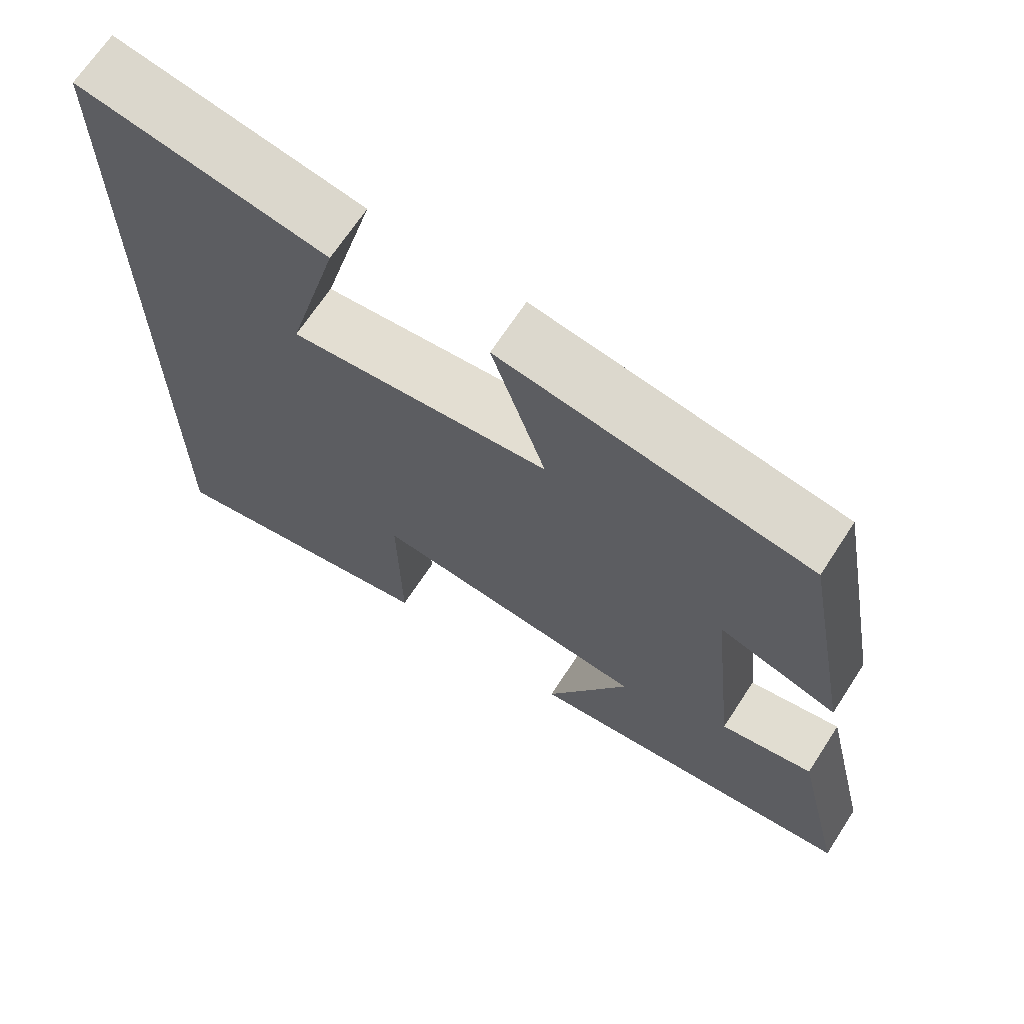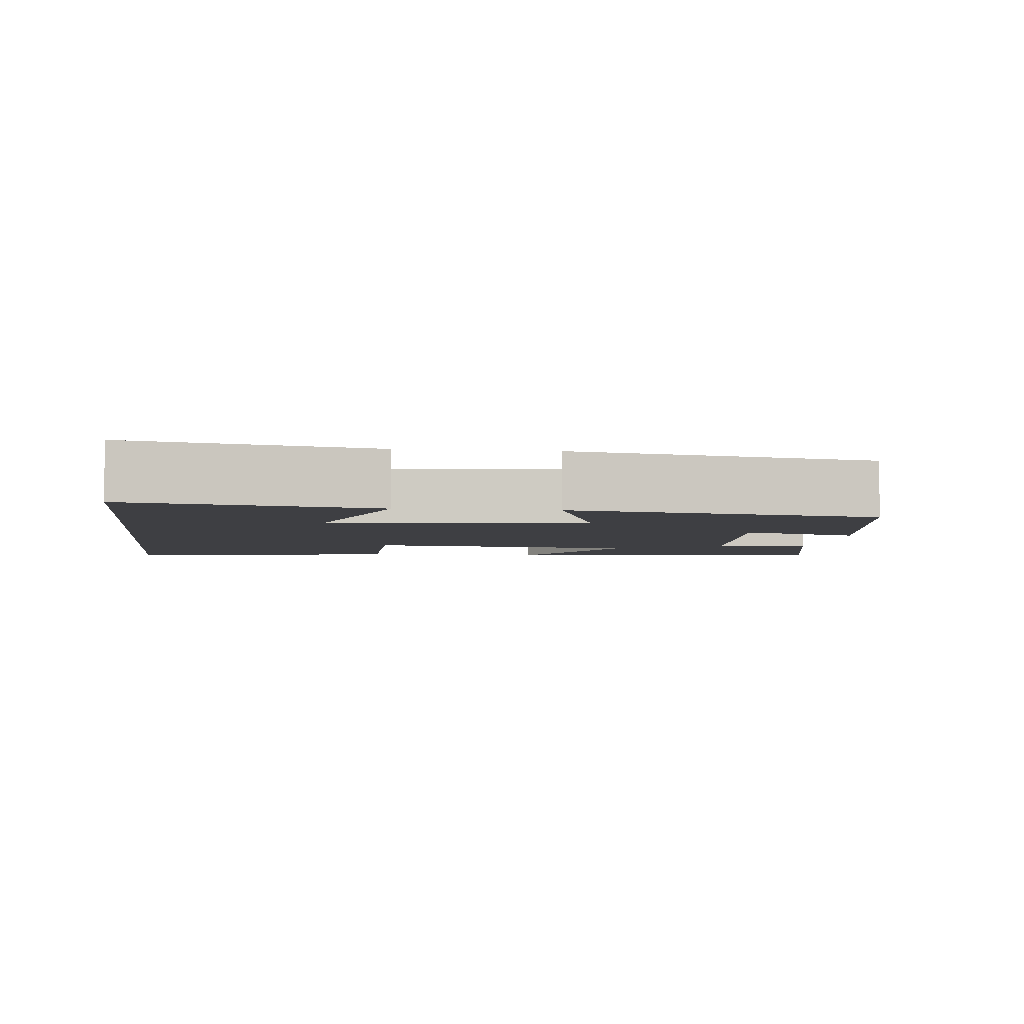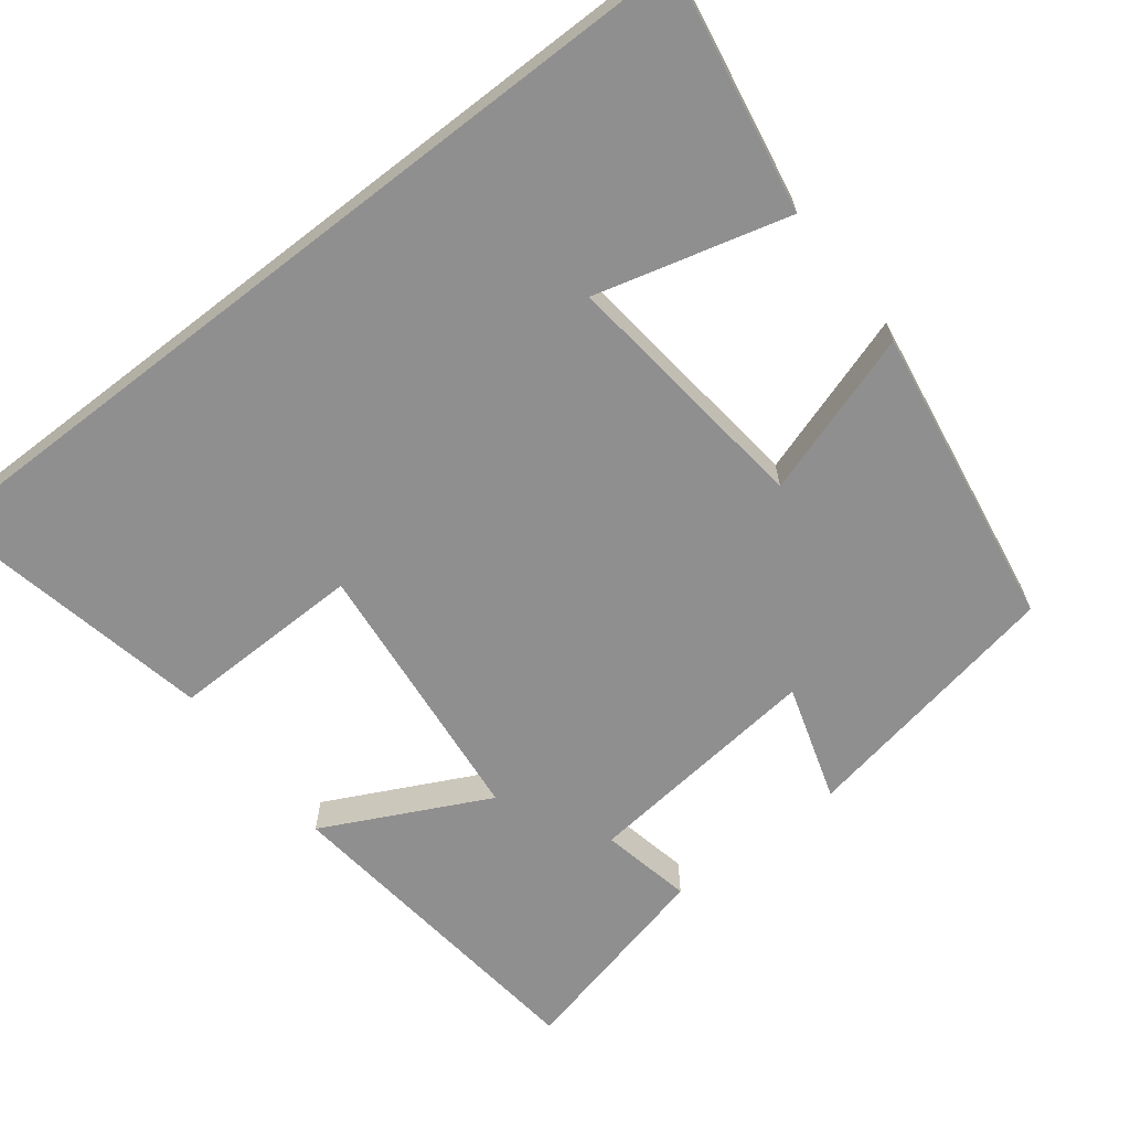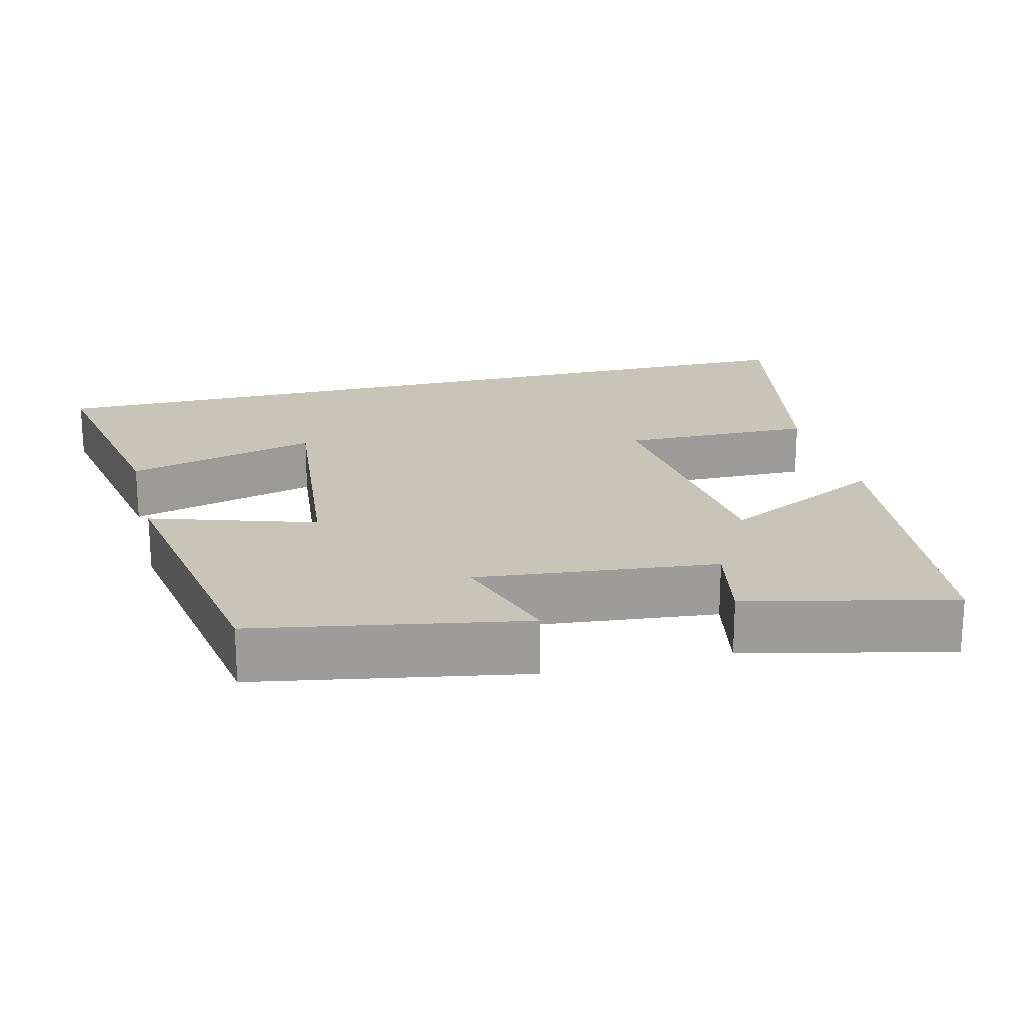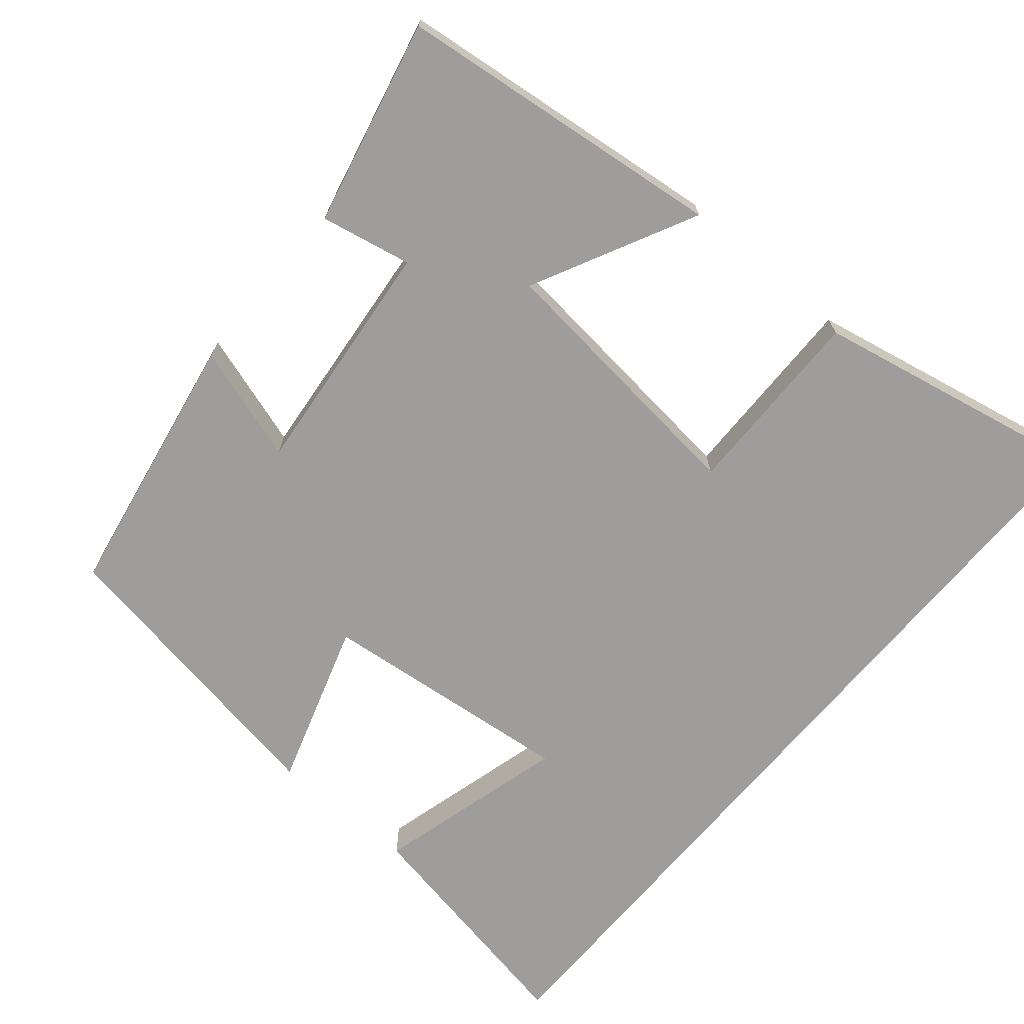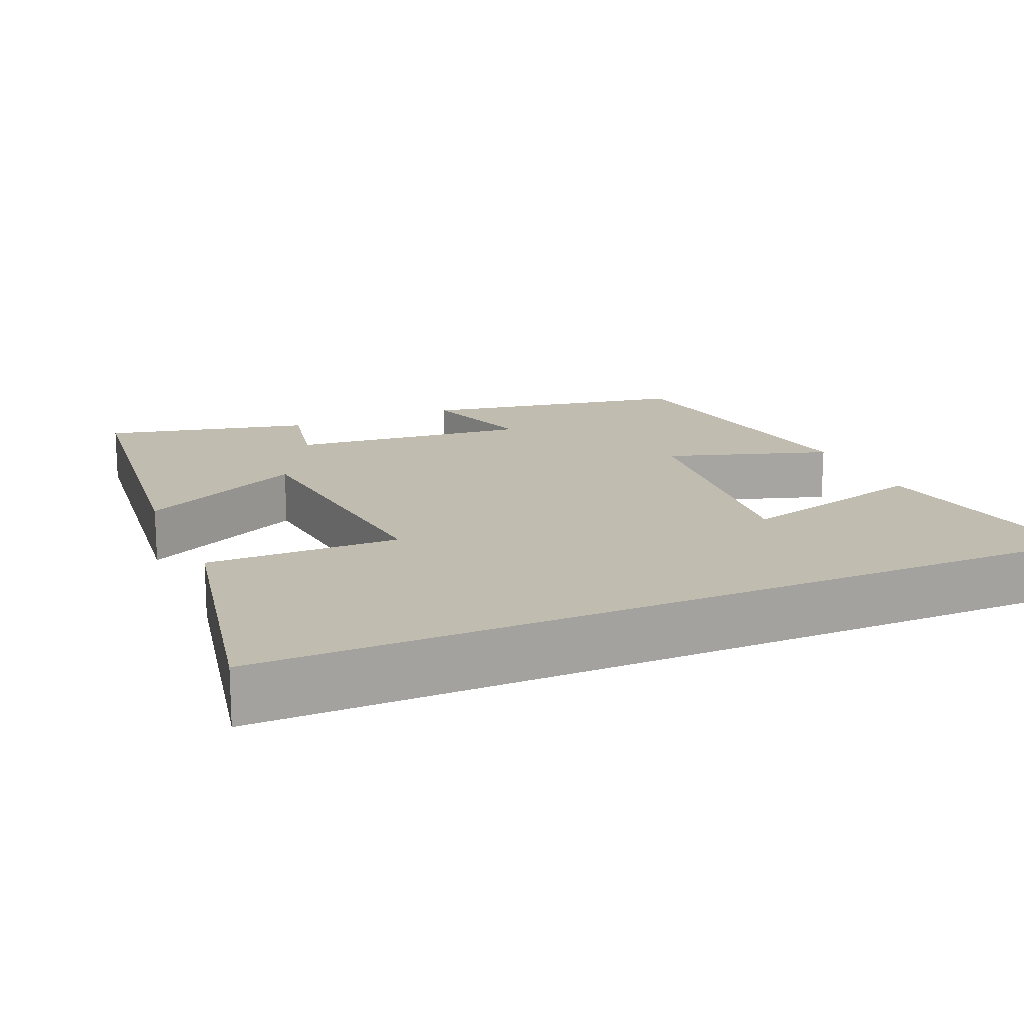
<metadata>
{"format":"obj","ext":"obj","renderer":"f3d","projection":"perspective","resolution":1024,"background":"white","views":[{"elev":68.0,"azim":33.1,"up":"+Z"},{"elev":-4.2,"azim":-7.2,"up":"+Y"},{"elev":-65.4,"azim":-52.2,"up":"+Y"},{"elev":20.2,"azim":75.8,"up":"+Y"},{"elev":-70.5,"azim":139.7,"up":"+Y"},{"elev":16.5,"azim":-113.5,"up":"+Y"}]}
</metadata>
<code>
v -0.5 0.07 0.559
v -0.174 0.07 0.5
v -0.243 0.07 0.242
v 0.099 0.07 0.28
v 0.028 0.07 0.5
v 0.434 0.07 0.434
v 0.5 0.07 0.075
v 0.344 0.07 0.124
v 0.378 0.07 -0.198
v 0.5 0.07 -0.173
v 0.565 0.07 -0.449
v 0.122 0.07 -0.5
v 0.232 0.07 -0.28
v -0.132 0.07 -0.242
v -0.128 0.07 -0.5
v -0.5 0.07 -0.576
v -0.5 0 0.559
v -0.174 0 0.5
v -0.243 0 0.242
v 0.099 0 0.28
v 0.028 0 0.5
v 0.434 0 0.434
v 0.5 0 0.075
v 0.344 0 0.124
v 0.378 0 -0.198
v 0.5 0 -0.173
v 0.565 0 -0.449
v 0.122 0 -0.5
v 0.232 0 -0.28
v -0.132 0 -0.242
v -0.128 0 -0.5
v -0.5 0 -0.576
f 14 15 16 1
f 10 11 12 13
f 9 10 13
f 8 9 13 14
f 5 6 7 8
f 4 5 8
f 3 4 8 14
f 1 2 3
f 1 3 14
f 17 32 31 30
f 29 28 27 26
f 29 26 25
f 30 29 25 24
f 24 23 22 21
f 24 21 20
f 30 24 20 19
f 19 18 17
f 30 19 17
f 1 17 18 2
f 2 18 19 3
f 3 19 20 4
f 4 20 21 5
f 5 21 22 6
f 6 22 23 7
f 7 23 24 8
f 8 24 25 9
f 9 25 26 10
f 10 26 27 11
f 11 27 28 12
f 12 28 29 13
f 13 29 30 14
f 14 30 31 15
f 15 31 32 16
f 16 32 17 1

</code>
